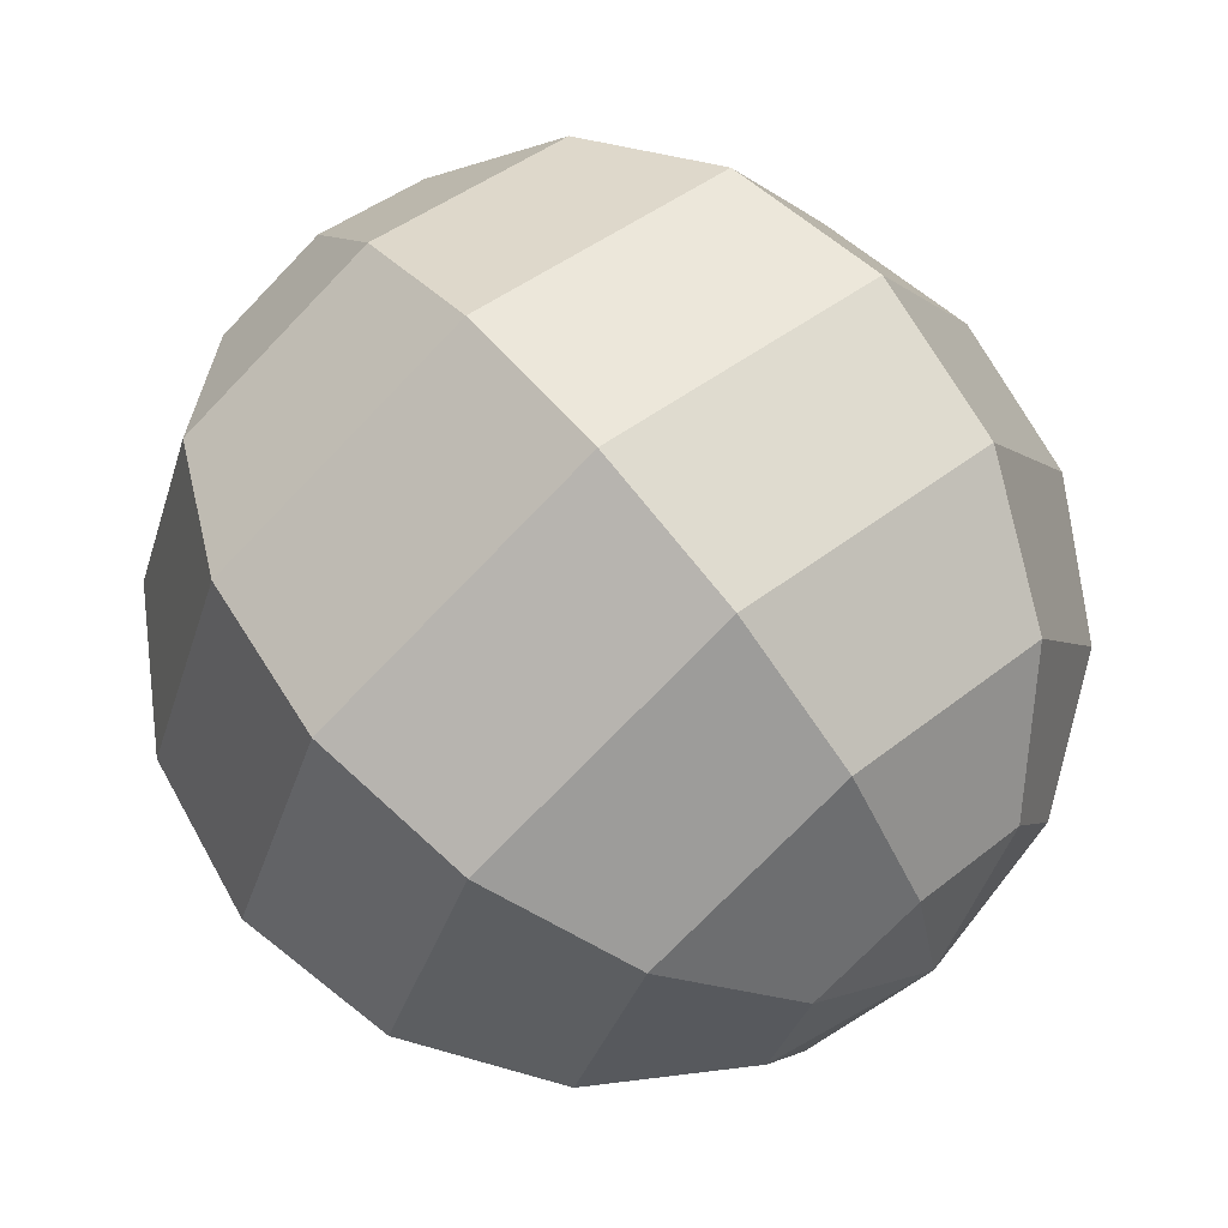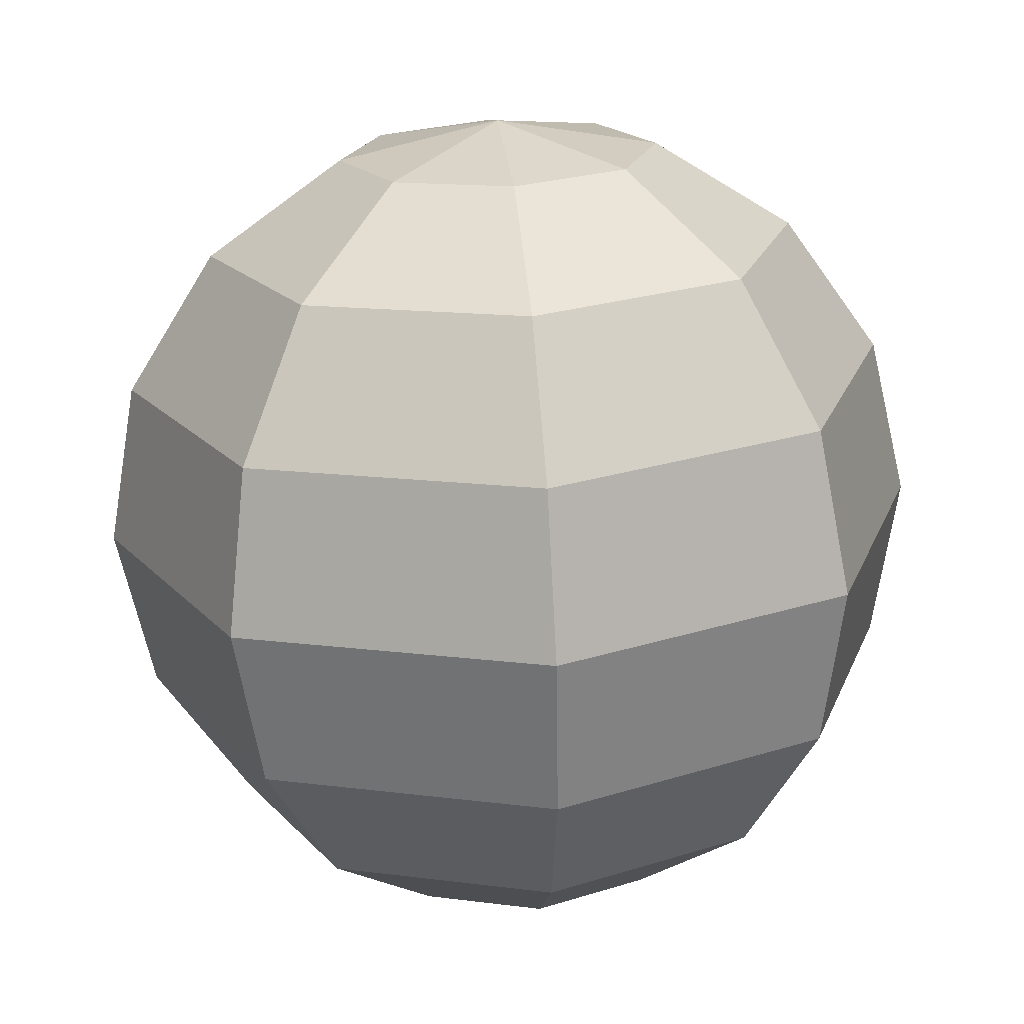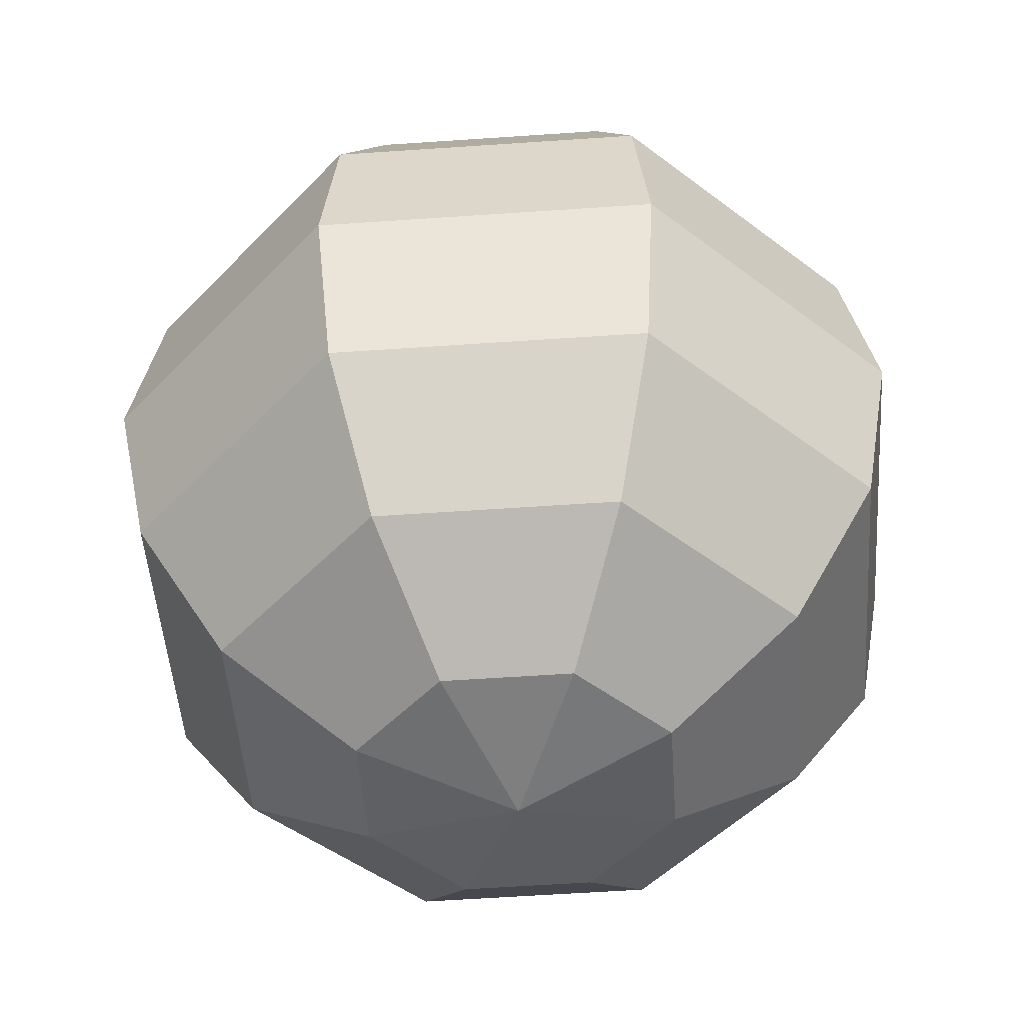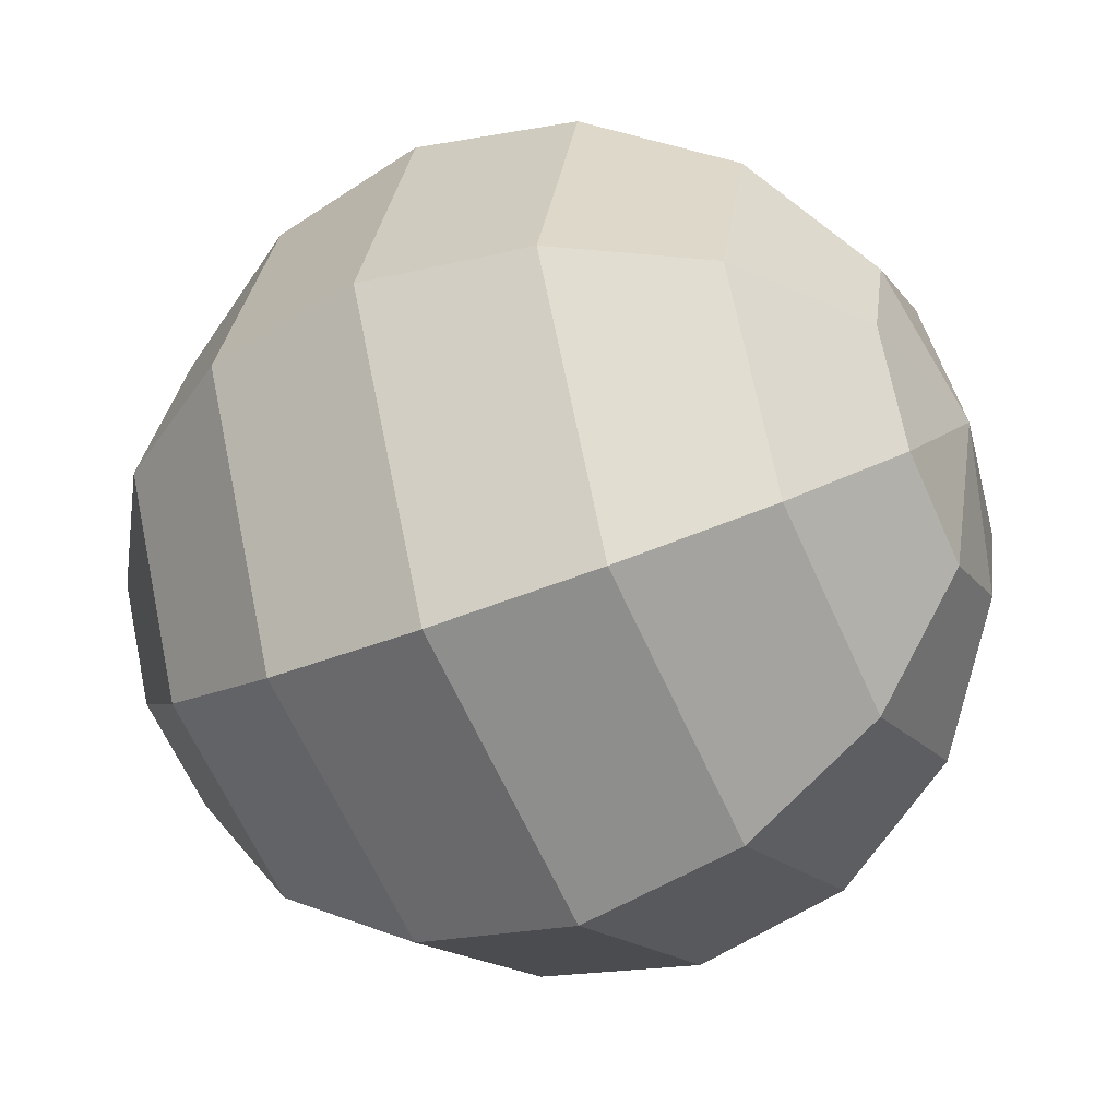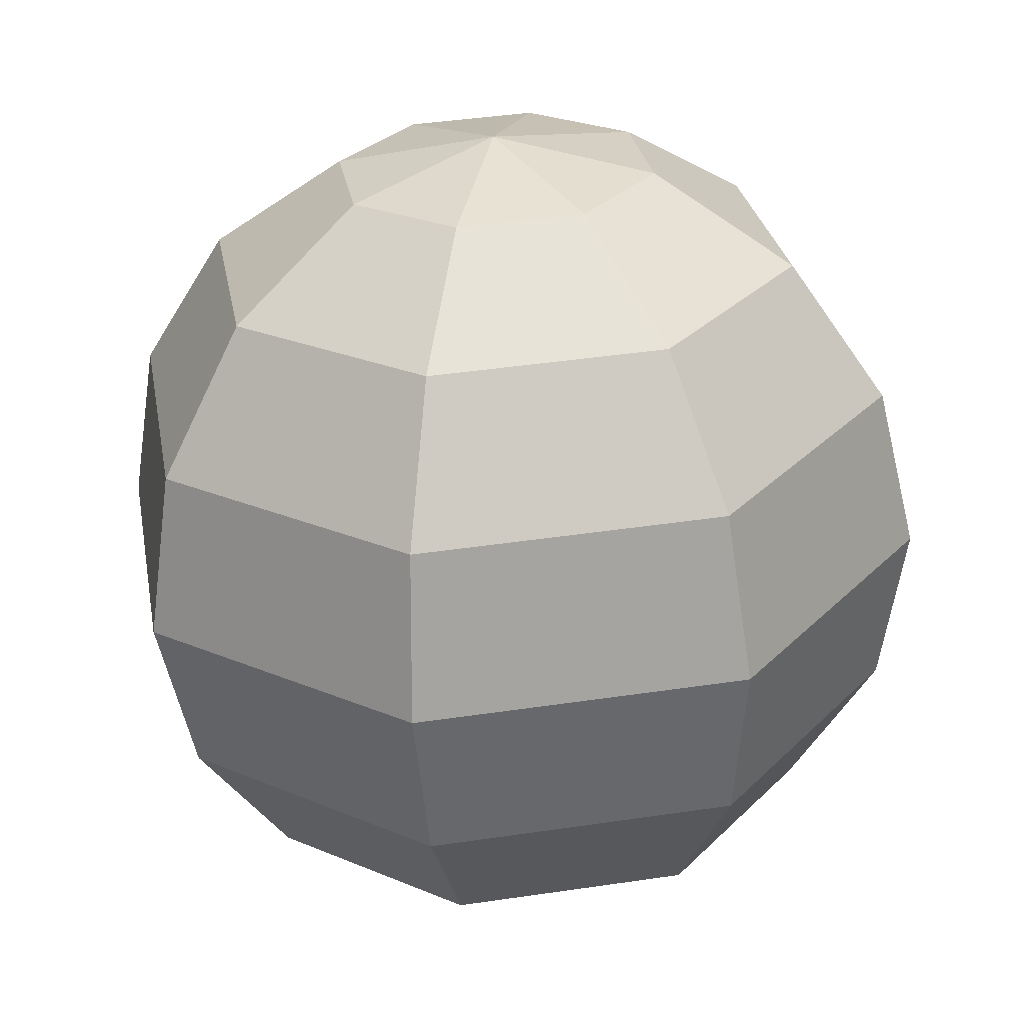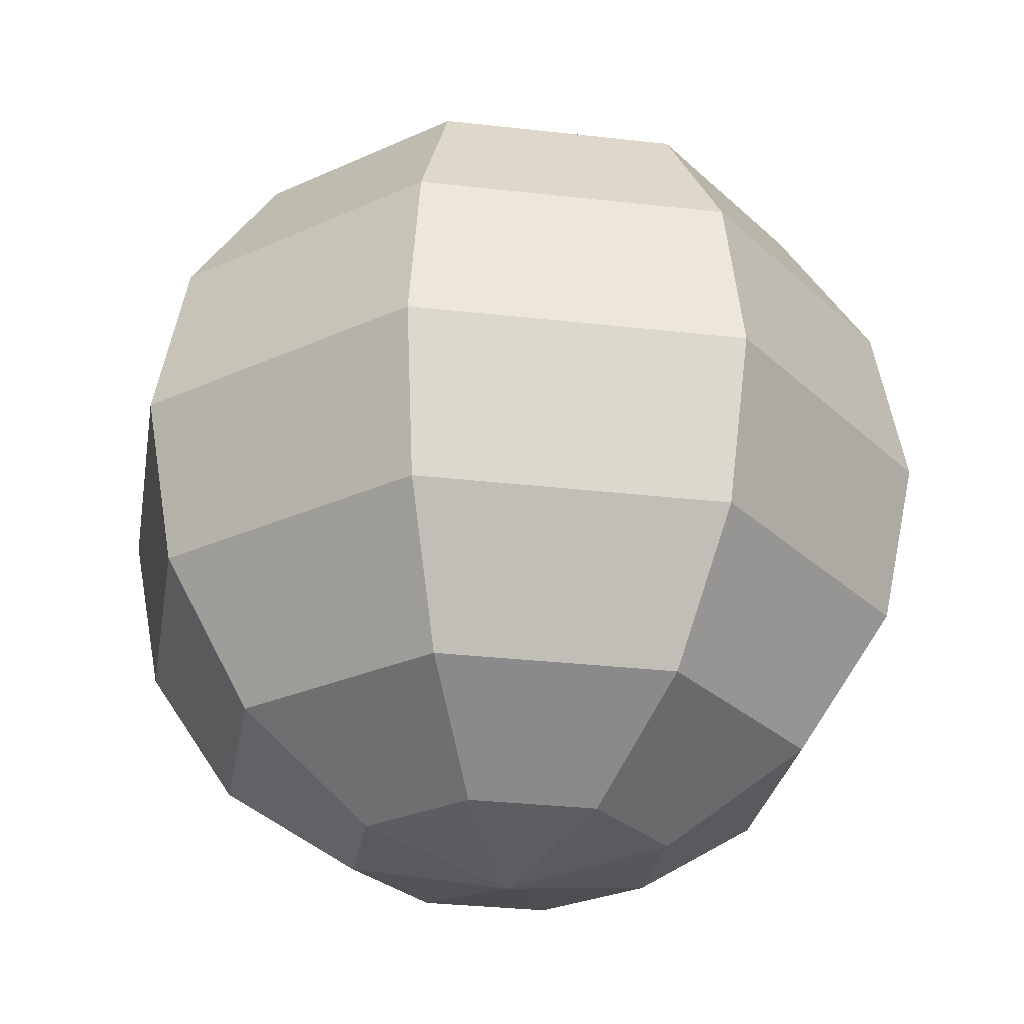
<metadata>
{"format":"obj","ext":"obj","renderer":"f3d","projection":"perspective","resolution":1024,"background":"white","views":[{"elev":74.5,"azim":-40.4,"up":"+Y"},{"elev":21.5,"azim":-50.6,"up":"+Z"},{"elev":-45.3,"azim":-18.6,"up":"+Z"},{"elev":-38.9,"azim":-64.9,"up":"+Y"},{"elev":28.5,"azim":-77.3,"up":"+Z"},{"elev":-25.1,"azim":13.3,"up":"+Z"}]}
</metadata>
<code>
o malwratheye
v -0.00077 -0.1672 0.3351
v -0.00077 -0.1296 0.2729
v 0.09237 -0.09108 0.2712
v 0.1209 -0.1169 0.3329
v -0.00077 -0.07107 0.2299
v -0.00077 -0.000499 0.2125
v 0.04963 -0.05021 0.2289
v -0.00077 0.01629 0.5847
v -0.00077 -0.05556 0.5737
v 0.04963 -0.03471 0.5728
v -0.00077 -0.1178 0.5361
v -0.00077 -0.1608 0.4775
v 0.1209 -0.1105 0.4753
v 0.09237 -0.07921 0.5344
v -0.00077 -0.1782 0.407
v 0.1309 -0.1237 0.4045
v 0.1713 0.01111 0.4698
v 0.1309 0.01383 0.5302
v 0.1713 0.004682 0.3274
v 0.1855 0.007893 0.3986
v 0.07051 0.000139 0.2267
v 0.1309 0.001959 0.267
v 0.07051 0.01565 0.5705
v 0.09237 0.1069 0.526
v 0.04963 0.066 0.5682
v 0.1309 0.1395 0.3926
v 0.1209 0.1327 0.4643
v 0.09237 0.095 0.2628
v 0.1209 0.1262 0.3219
v 0.04963 0.05049 0.2244
v -0.00077 0.194 0.3902
v -0.00077 0.183 0.462
v -0.00077 0.1335 0.2611
v -0.00077 0.1766 0.3196
v -0.00077 0.07135 0.2235
v -0.00077 0.08686 0.5673
v -0.00077 0.1454 0.5242
v -0.05117 0.066 0.5682
v -0.1225 0.1327 0.4643
v -0.09391 0.1069 0.526
v -0.1225 0.1262 0.3219
v -0.1325 0.1395 0.3926
v -0.05117 0.05049 0.2244
v -0.09391 0.095 0.2628
v -0.1729 0.004682 0.3274
v -0.187 0.007893 0.3986
v -0.07205 0.000139 0.2267
v -0.1325 0.001959 0.267
v -0.1325 0.01383 0.5302
v -0.07205 0.01565 0.5705
v -0.1729 0.01111 0.4698
v -0.09391 -0.07921 0.5344
v -0.05117 -0.03471 0.5728
v -0.1325 -0.1237 0.4045
v -0.1225 -0.1105 0.4753
v -0.09391 -0.09108 0.2712
v -0.1225 -0.1169 0.3329
v -0.05117 -0.05021 0.2289
f 1 2 3 4
f 5 6 7
f 8 9 10
f 11 12 13 14
f 15 1 4 16
f 2 5 7 3
f 9 11 14 10
f 12 15 16 13
f 14 13 17 18
f 16 4 19 20
f 3 7 21 22
f 10 14 18 23
f 13 16 20 17
f 4 3 22 19
f 7 6 21
f 8 10 23
f 23 18 24 25
f 17 20 26 27
f 19 22 28 29
f 21 6 30
f 8 23 25
f 18 17 27 24
f 20 19 29 26
f 22 21 30 28
f 27 26 31 32
f 29 28 33 34
f 30 6 35
f 8 25 36
f 24 27 32 37
f 26 29 34 31
f 28 30 35 33
f 25 24 37 36
f 8 36 38
f 37 32 39 40
f 31 34 41 42
f 33 35 43 44
f 36 37 40 38
f 32 31 42 39
f 34 33 44 41
f 35 6 43
f 42 41 45 46
f 44 43 47 48
f 38 40 49 50
f 39 42 46 51
f 41 44 48 45
f 43 6 47
f 8 38 50
f 40 39 51 49
f 50 49 52 53
f 51 46 54 55
f 45 48 56 57
f 47 6 58
f 8 50 53
f 49 51 55 52
f 46 45 57 54
f 48 47 58 56
f 57 56 2 1
f 58 6 5
f 8 53 9
f 52 55 12 11
f 54 57 1 15
f 56 58 5 2
f 53 52 11 9
f 55 54 15 12

</code>
